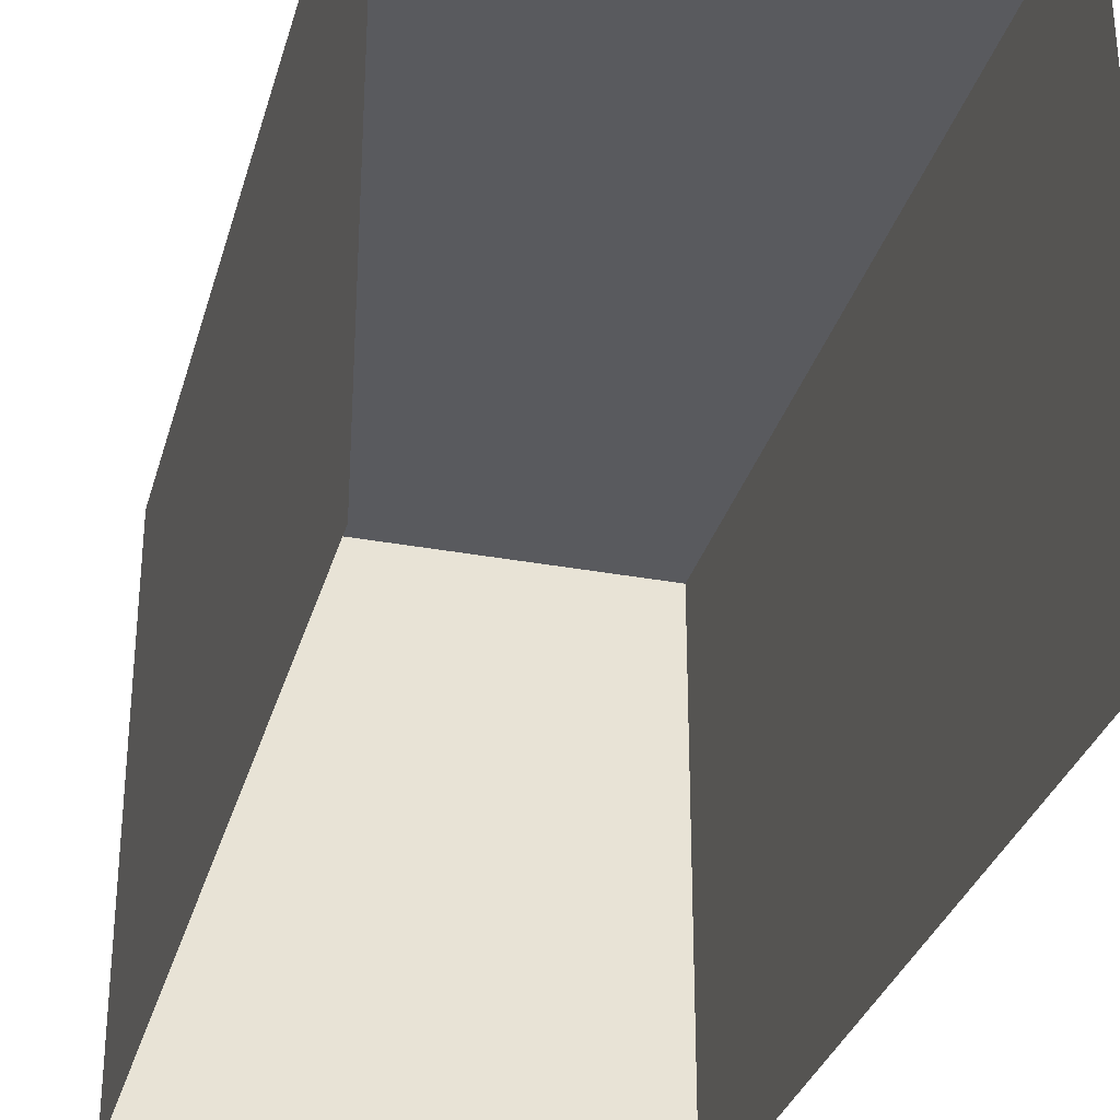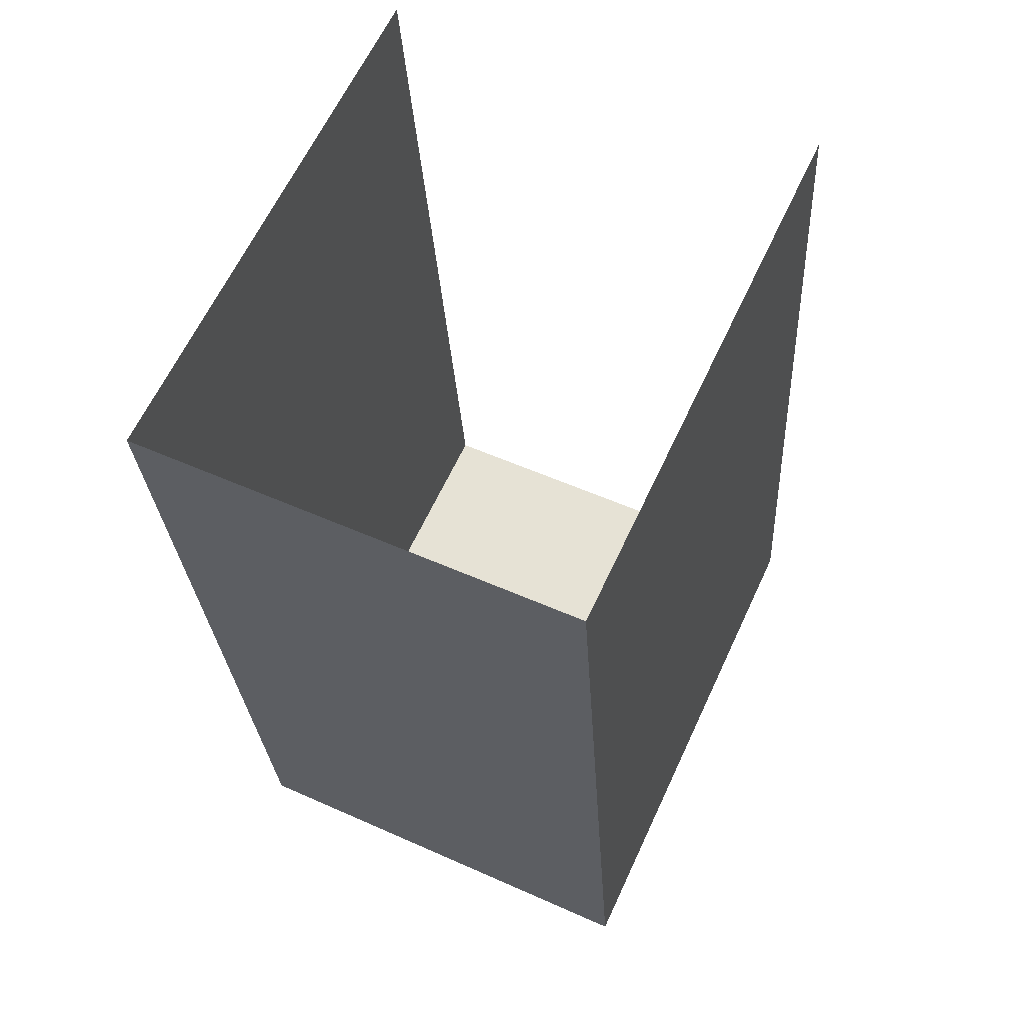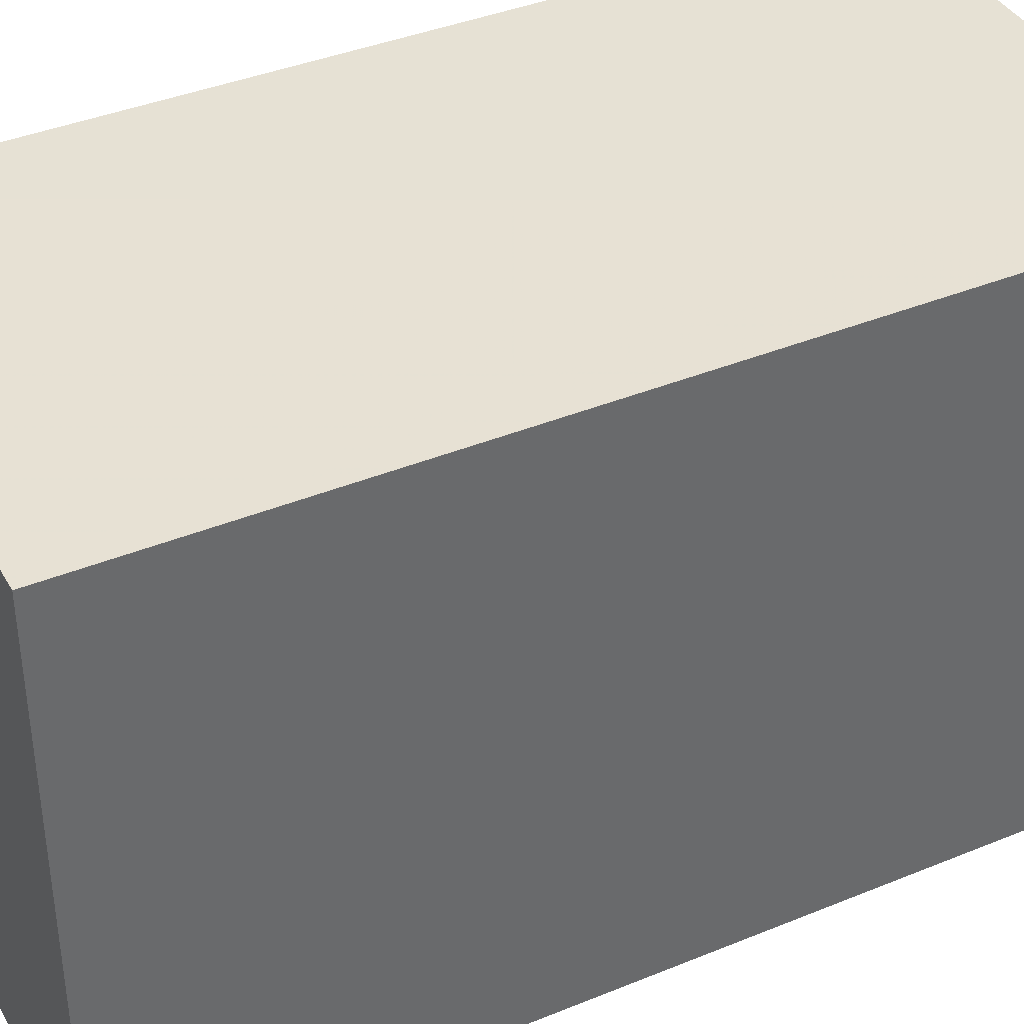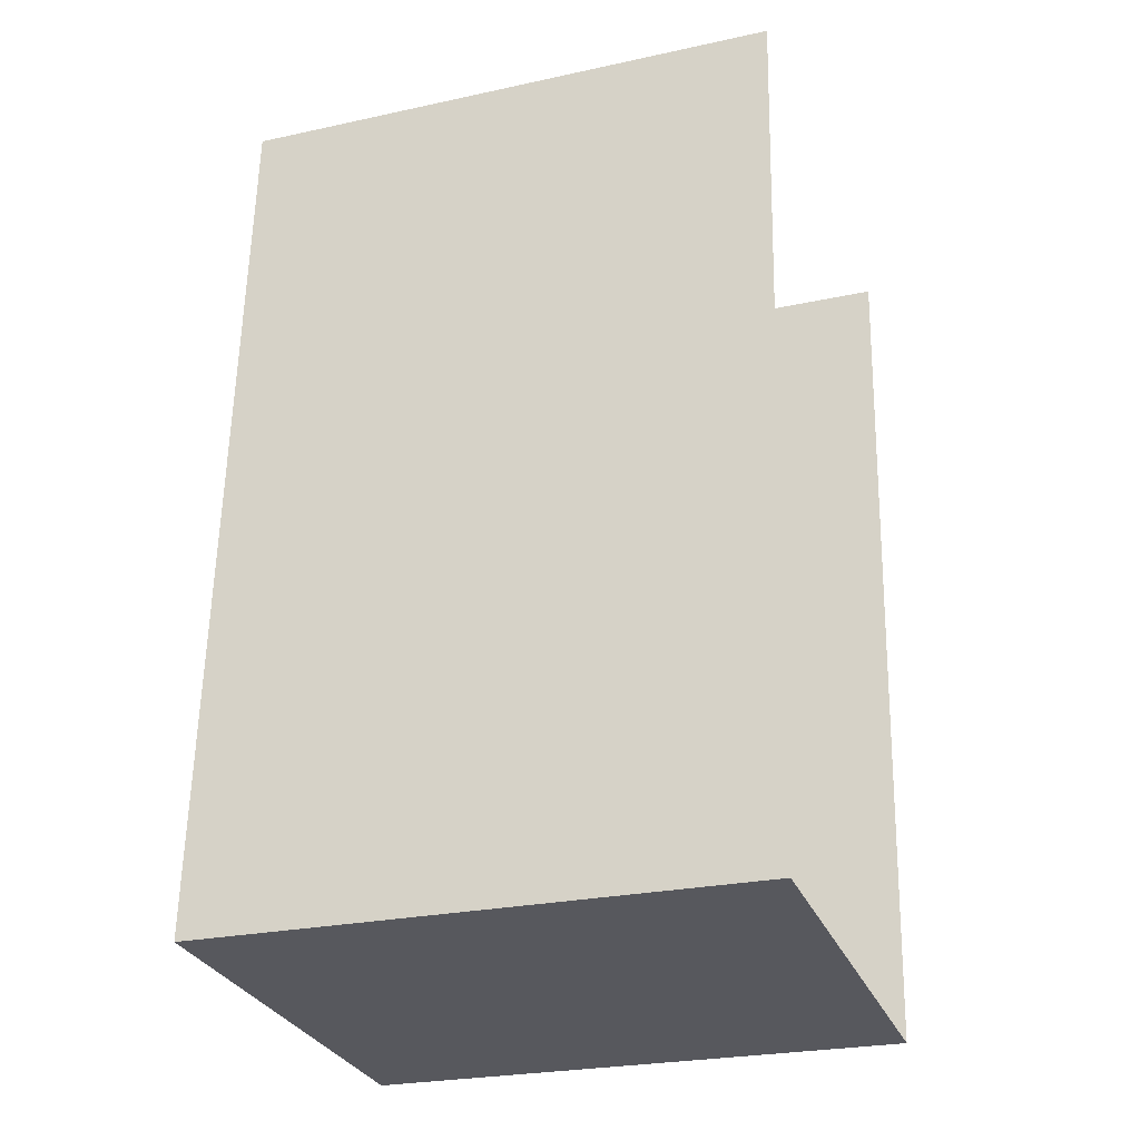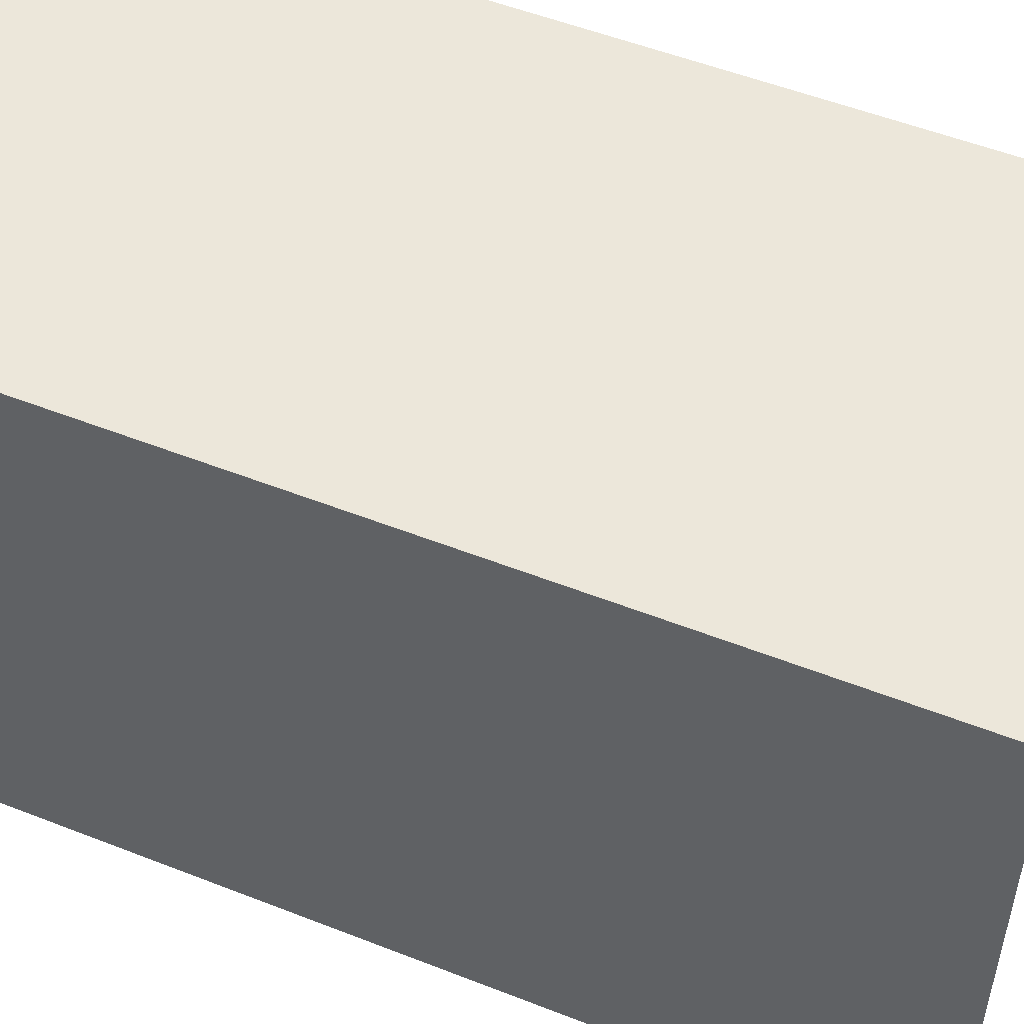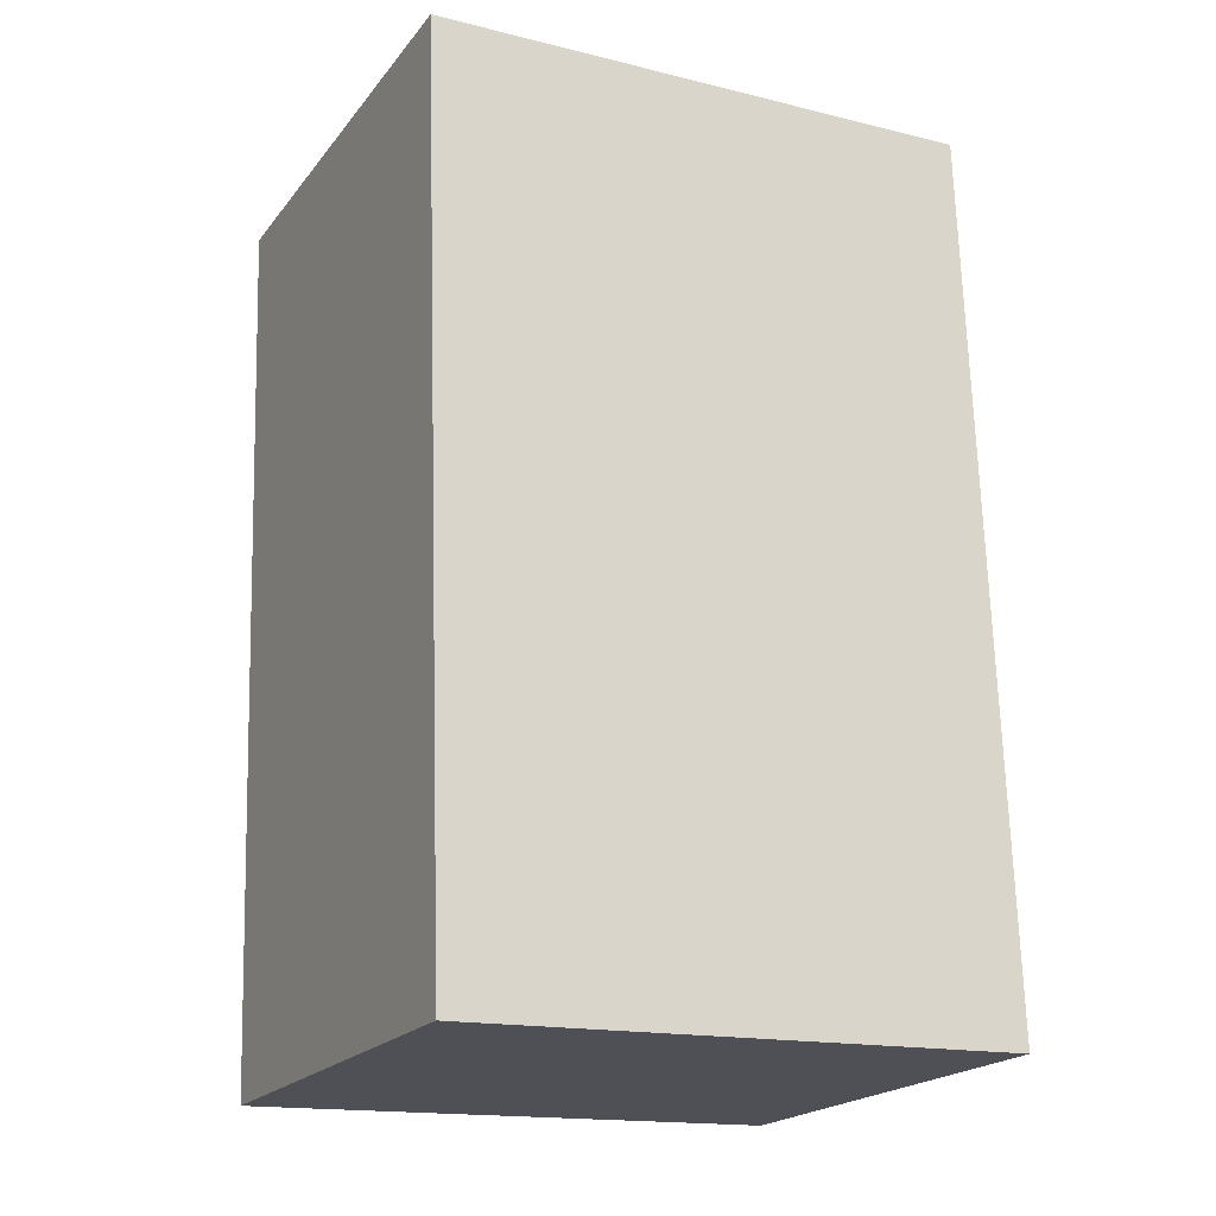
<metadata>
{"format":"obj","ext":"obj","renderer":"f3d","projection":"perspective","resolution":1024,"background":"white","views":[{"elev":-31.5,"azim":168.9,"up":"+Z"},{"elev":63.4,"azim":25.0,"up":"+Y"},{"elev":39.4,"azim":66.7,"up":"+Z"},{"elev":-25.3,"azim":109.2,"up":"+Y"},{"elev":52.9,"azim":116.6,"up":"+Z"},{"elev":-16.2,"azim":63.1,"up":"+Y"}]}
</metadata>
<code>
v -2.236e+05 -1.278e+05 16
v -2.236e+05 -1.278e+05 16
v -2.236e+05 -1.278e+05 16
v -2.236e+05 -1.278e+05 16
v -2.236e+05 -1.278e+05 19.99
v -2.236e+05 -1.278e+05 19.99
v -2.236e+05 -1.278e+05 19.99
v -2.236e+05 -1.278e+05 19.99
f 1 2 3
f 1 4 2
f 8 2 4
f 8 5 2
f 5 6 7
f 5 8 6
f 7 3 2
f 5 7 2
f 6 1 3
f 7 6 3
f 8 4 1
f 6 8 1

</code>
